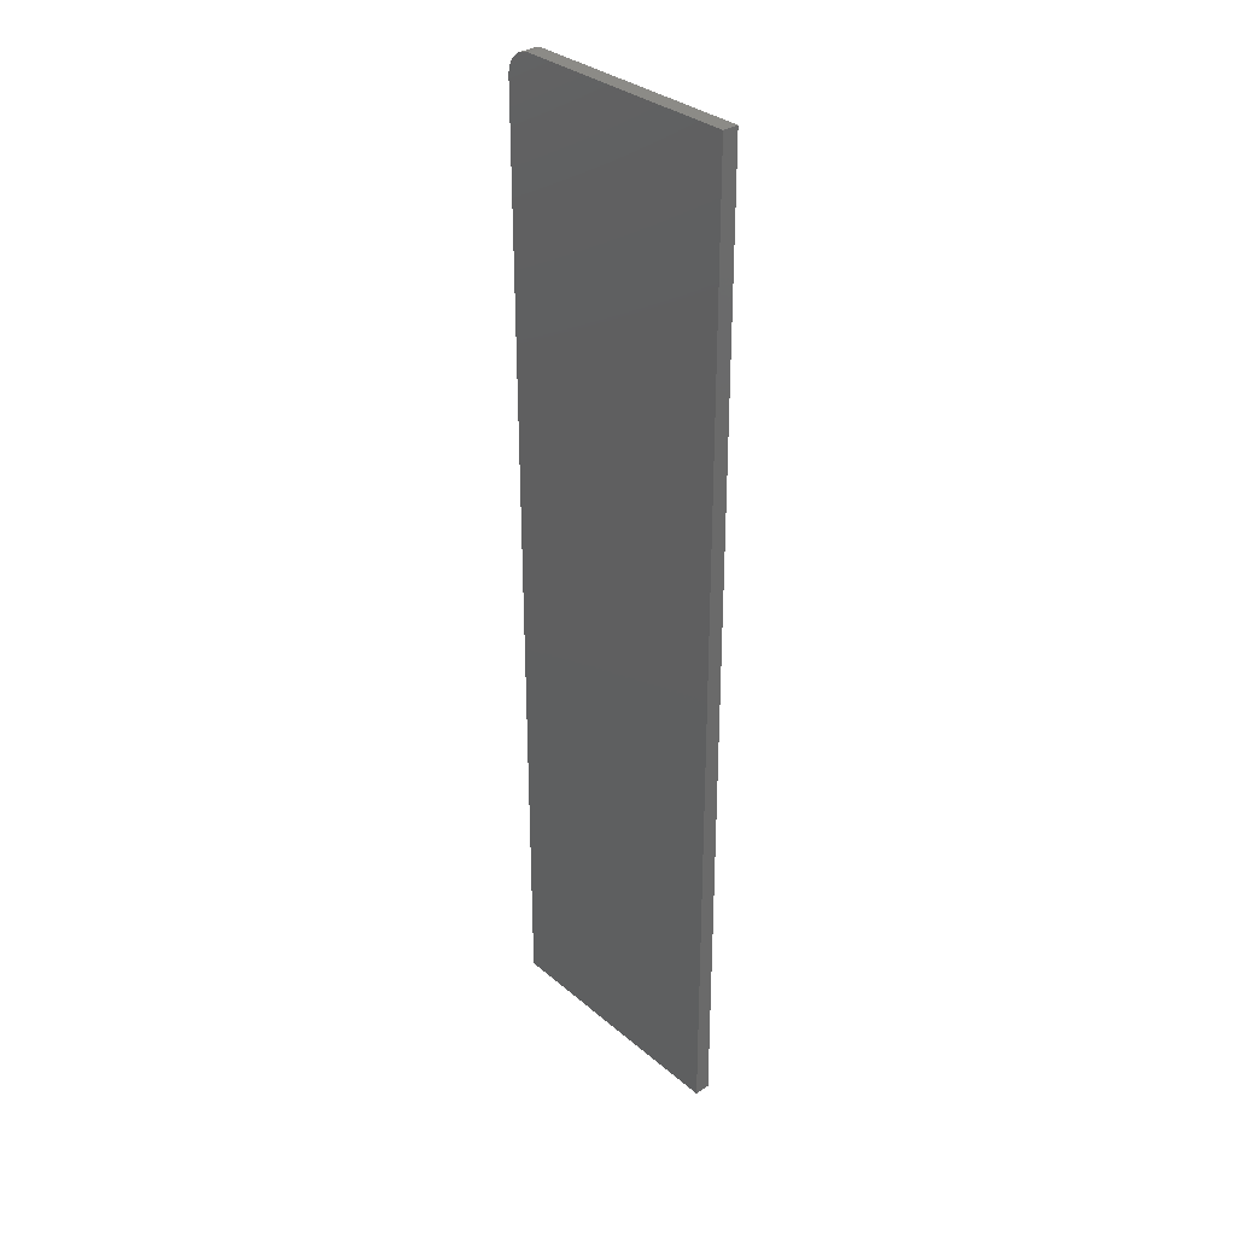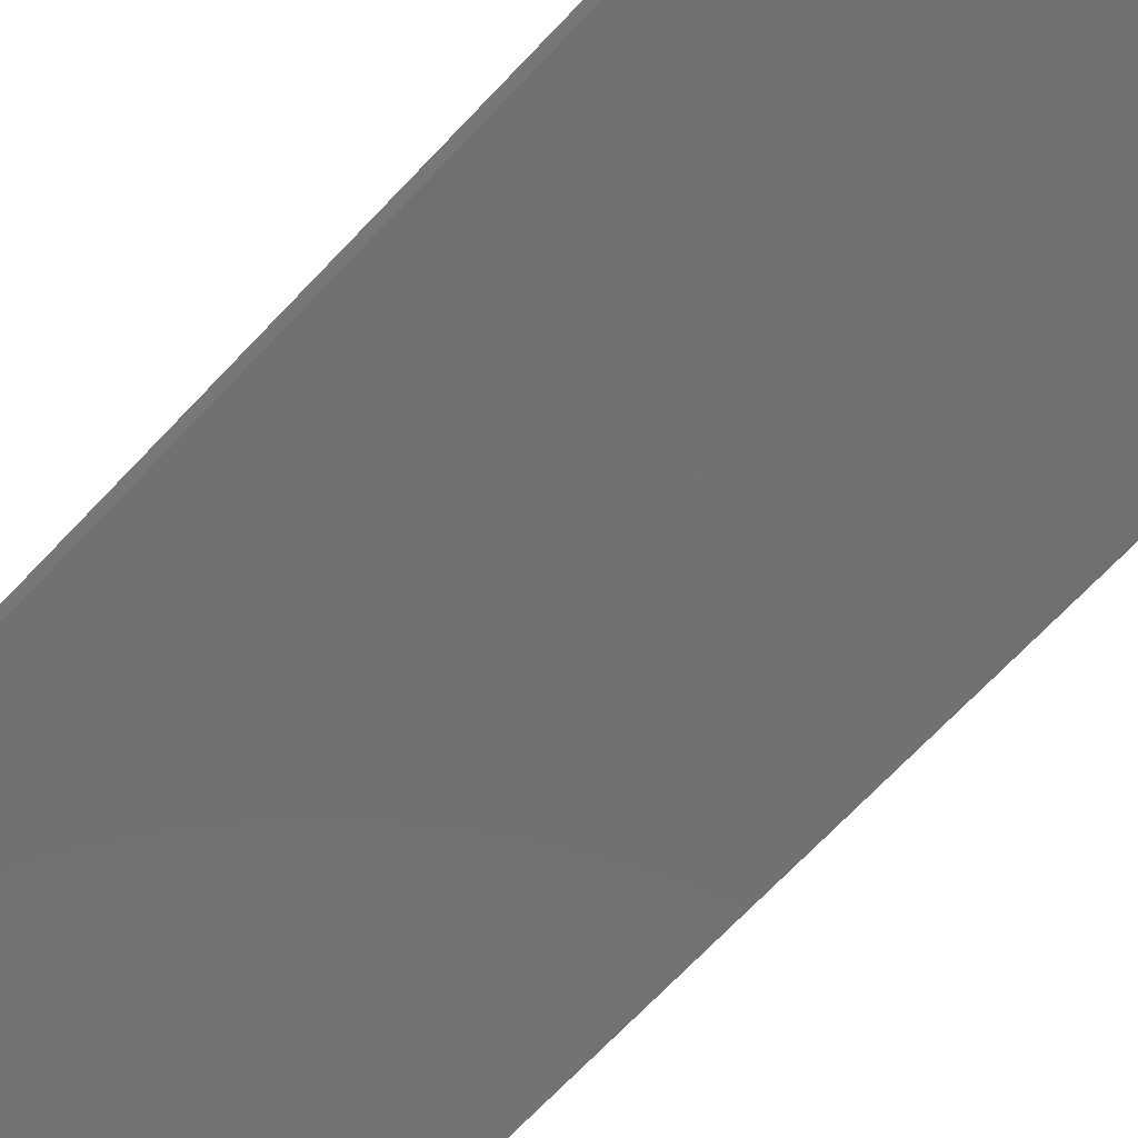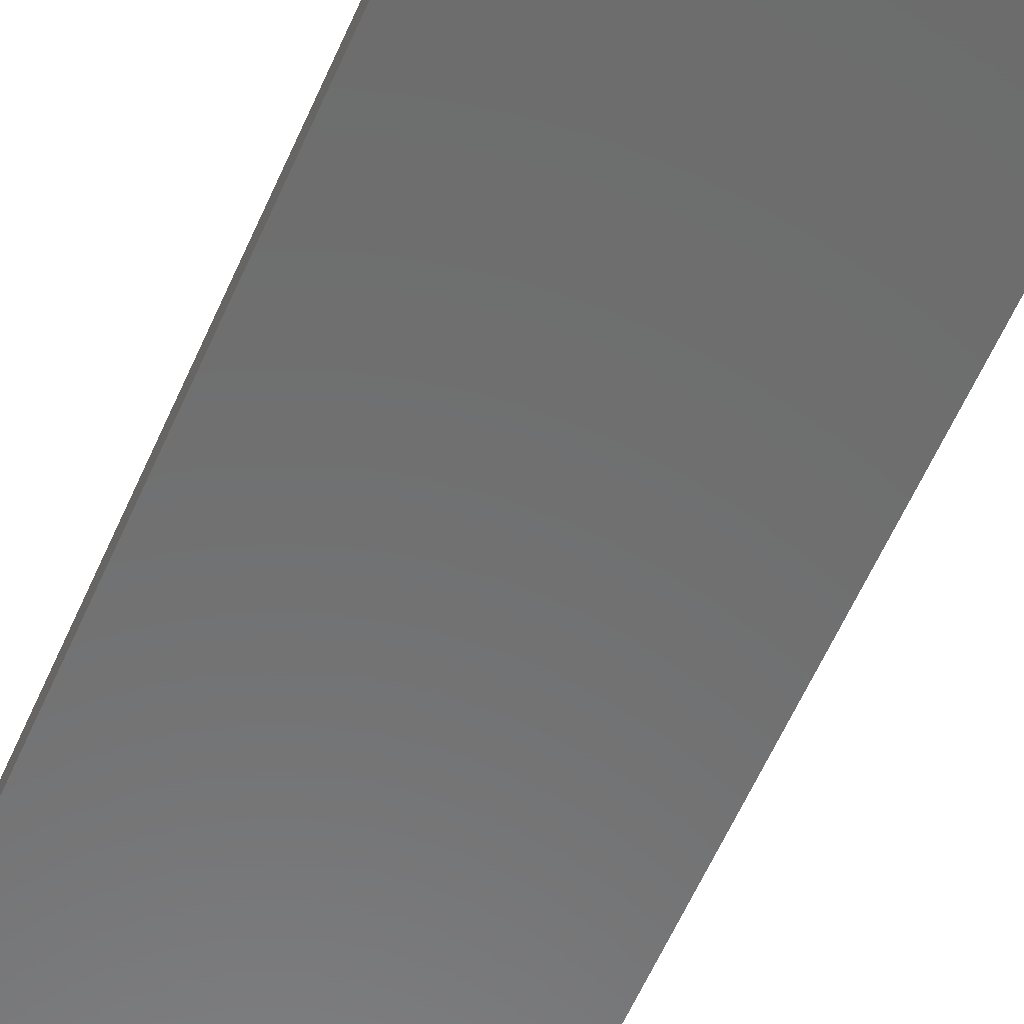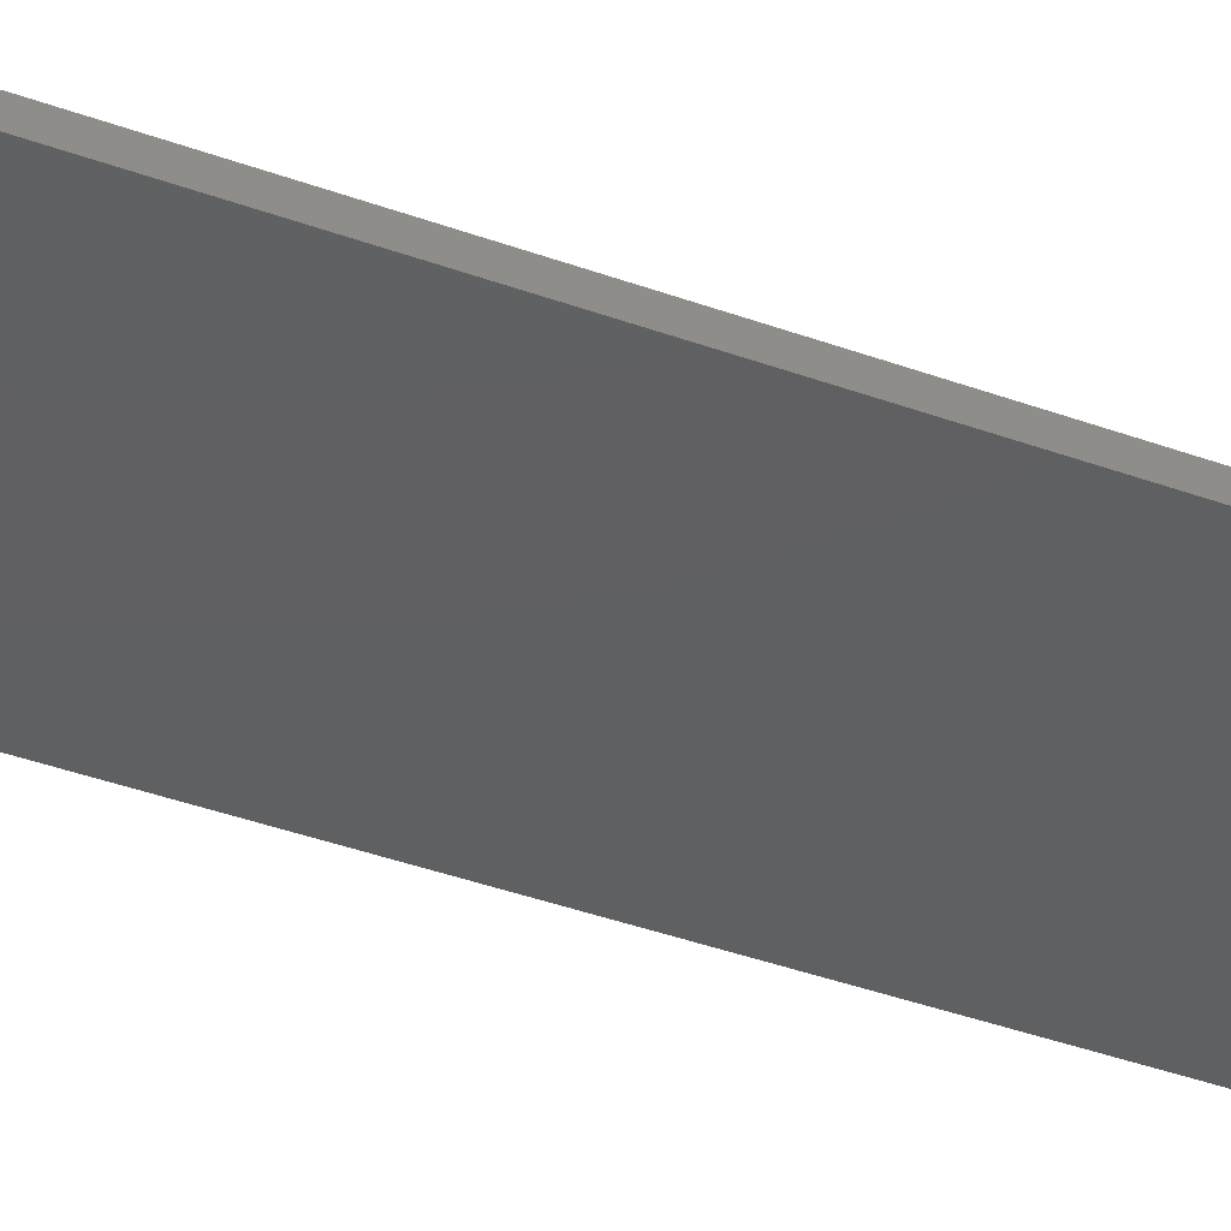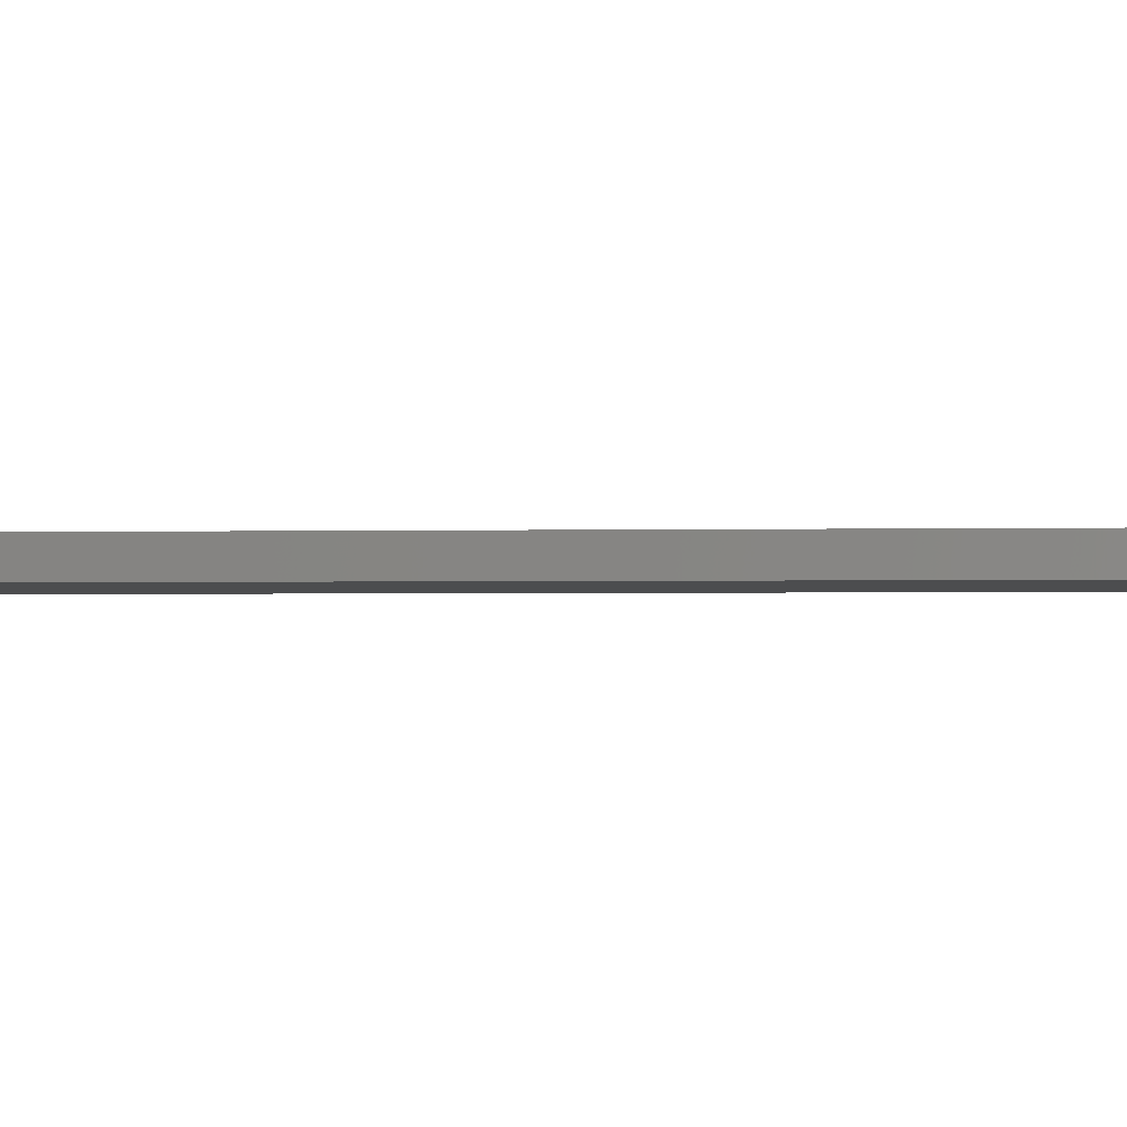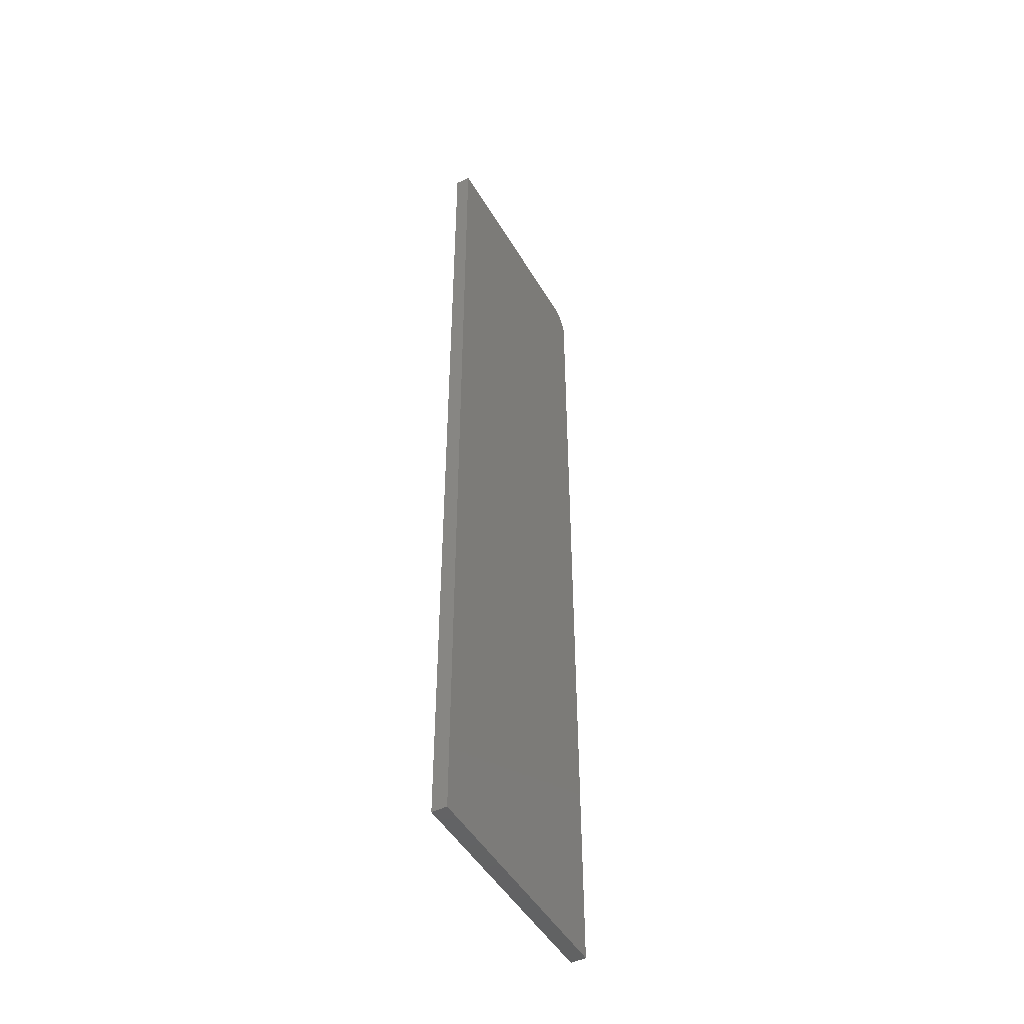
<metadata>
{"format":"stl","ext":"stl","renderer":"f3d","projection":"perspective","resolution":1024,"background":"white","views":[{"elev":33.6,"azim":-131.5,"up":"+Z"},{"elev":-62.3,"azim":138.2,"up":"+Y"},{"elev":-58.3,"azim":-23.3,"up":"+Y"},{"elev":-40.3,"azim":65.9,"up":"+Y"},{"elev":-1.1,"azim":-81.5,"up":"+Y"},{"elev":-48.1,"azim":-60.8,"up":"+Z"}]}
</metadata>
<code>
# stl→obj: 24 verts, 44 faces
v 0.1524 -0.02344 0.75
v 0.1673 -0.02344 0.747
v 0.16 -0.02344 0.7492
v -0.1875 -0.02344 0.75
v -0.1875 -0.02344 -0.75
v 0.1914 -0.02344 -0.75
v 0.1914 -0.02344 0.7109
v 0.1907 -0.02344 0.7186
v 0.1885 -0.02344 0.7259
v 0.1849 -0.02344 0.7326
v 0.18 -0.02344 0.7386
v 0.1741 -0.02344 0.7434
v 0.16 1.857e-16 0.7492
v 0.1673 1.859e-16 0.747
v 0.1524 1.854e-16 0.75
v -0.1875 1.665e-16 0.75
v 0.1741 1.859e-16 0.7434
v 0.18 1.857e-16 0.7386
v 0.1849 1.853e-16 0.7326
v 0.1885 1.847e-16 0.7259
v 0.1907 1.84e-16 0.7186
v 0.1914 1.832e-16 0.7109
v 0.1914 2.104e-17 -0.75
v -0.1875 0 -0.75
f 1 2 3
f 4 5 6
f 4 6 7
f 4 7 8
f 4 8 9
f 4 9 10
f 4 10 11
f 4 11 12
f 4 12 2
f 4 2 1
f 13 14 15
f 16 15 14
f 16 14 17
f 16 17 18
f 16 18 19
f 16 19 20
f 16 20 21
f 16 21 22
f 16 22 23
f 16 23 24
f 1 15 4
f 4 15 16
f 6 23 7
f 7 23 22
f 15 1 13
f 13 1 3
f 13 3 14
f 14 3 2
f 14 2 17
f 17 2 12
f 17 12 18
f 18 12 11
f 18 11 19
f 19 11 10
f 19 10 20
f 20 10 9
f 20 9 21
f 21 9 8
f 21 8 22
f 22 8 7
f 4 16 5
f 5 16 24
f 5 24 6
f 6 24 23

</code>
